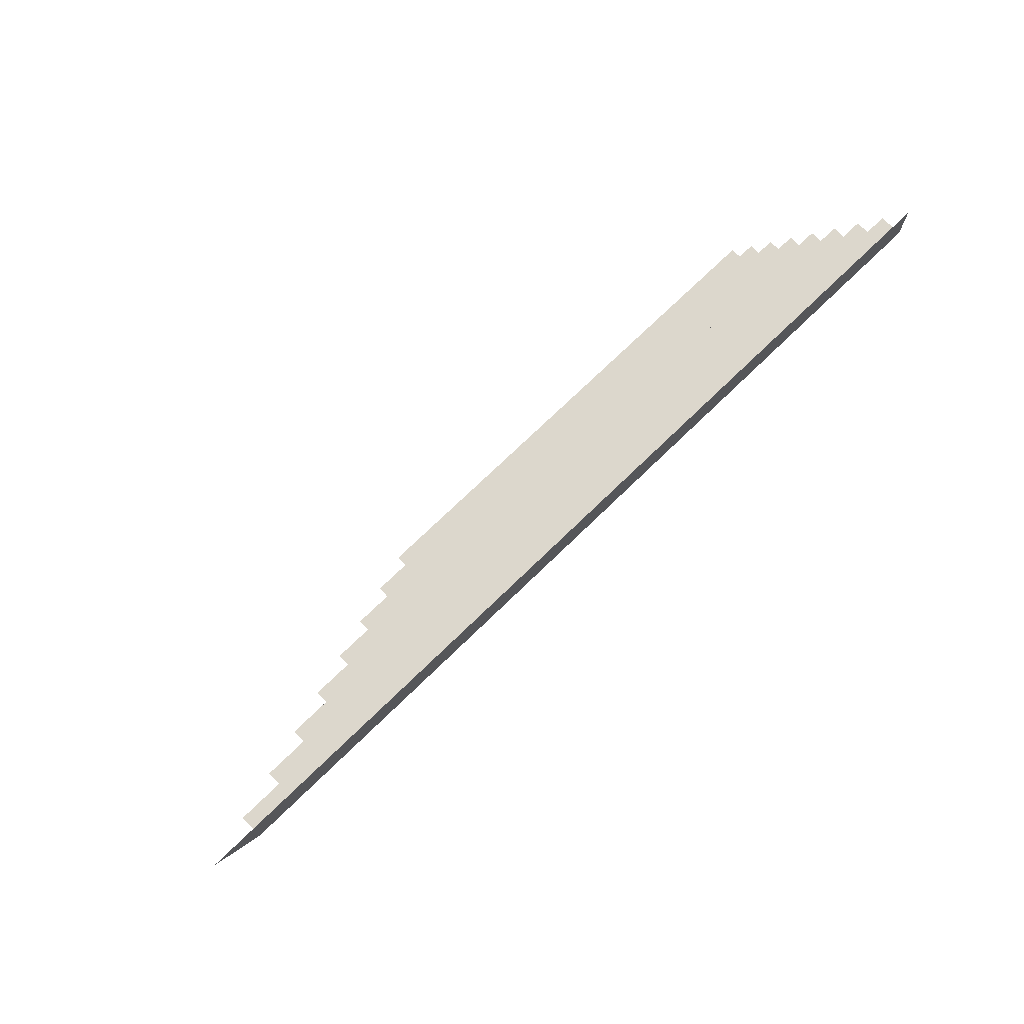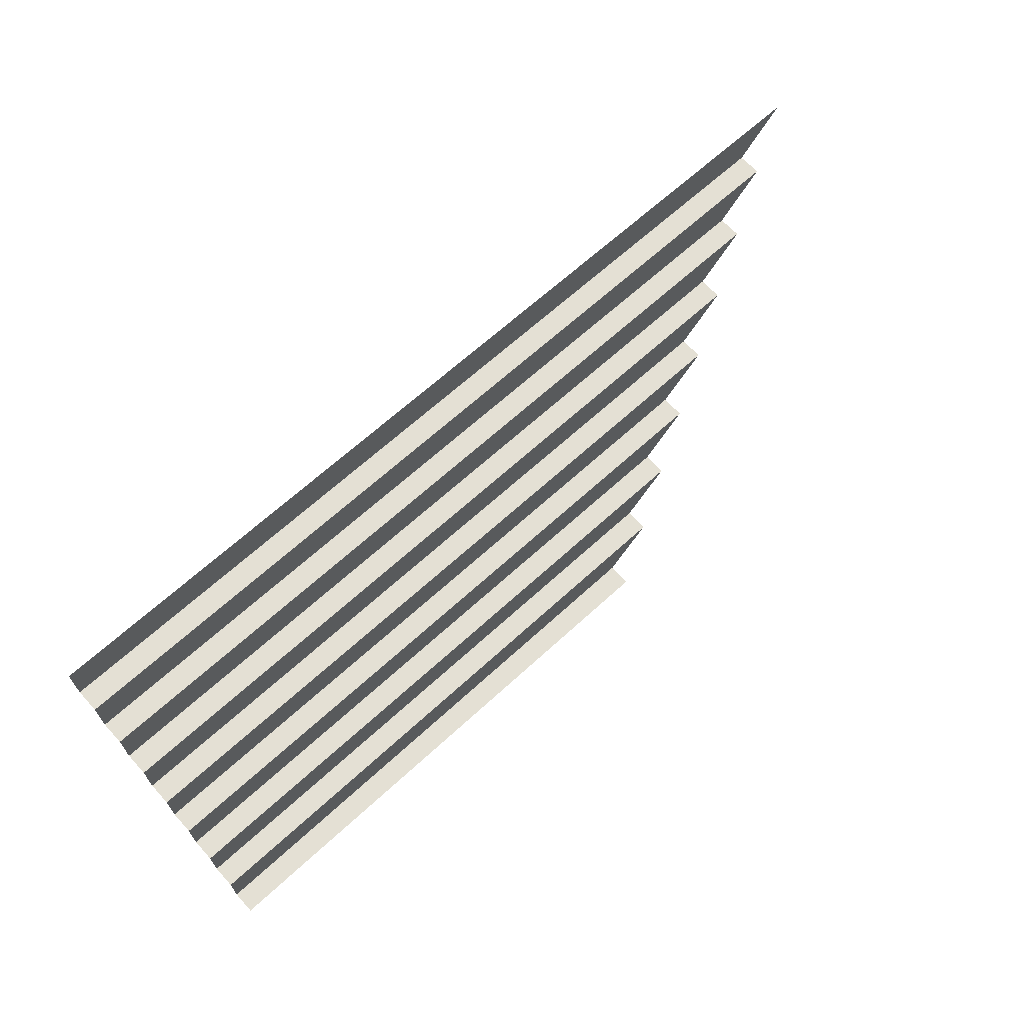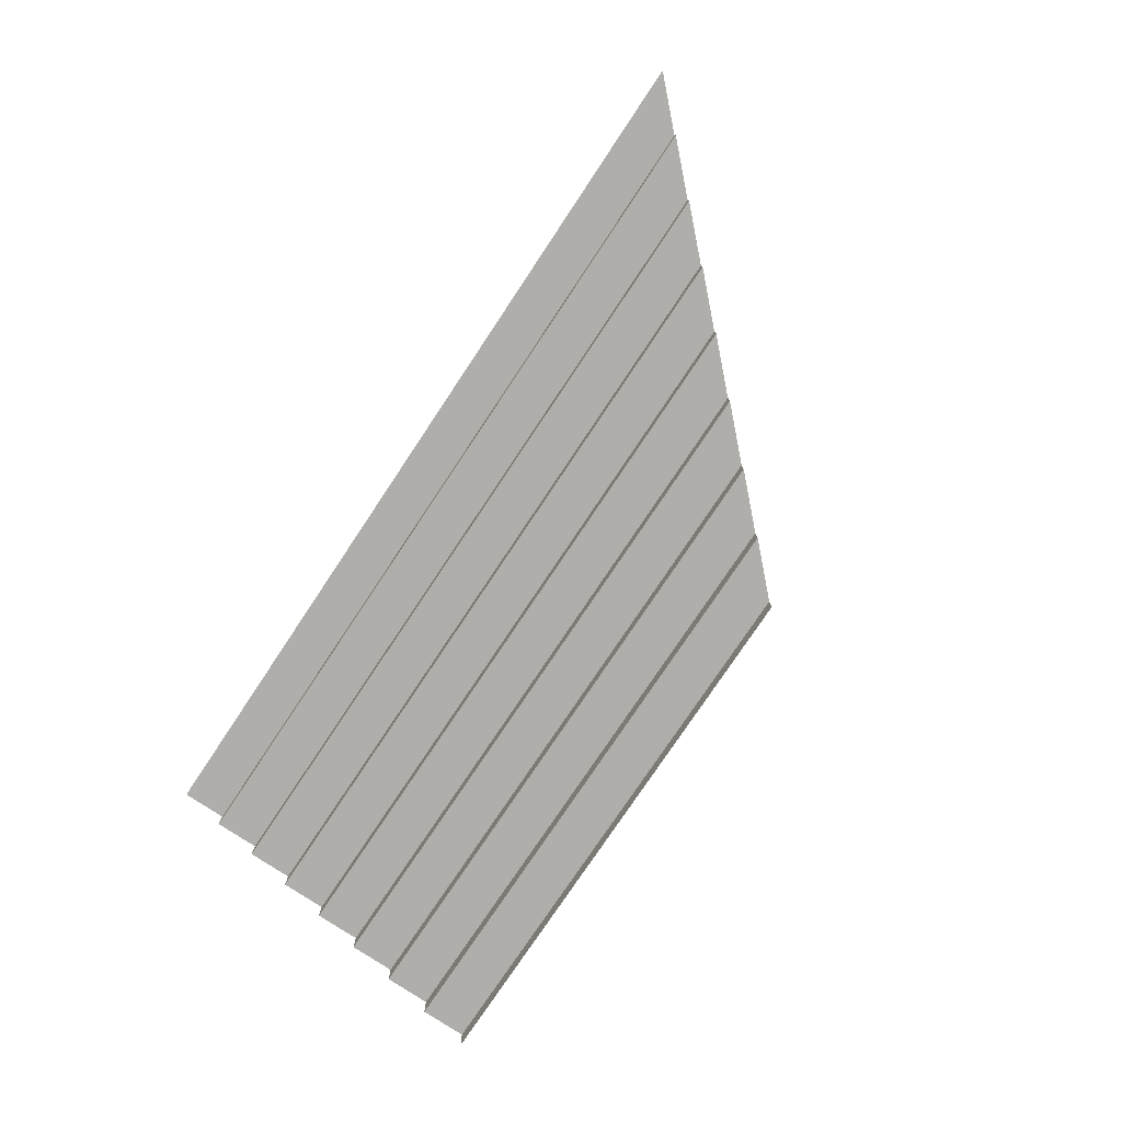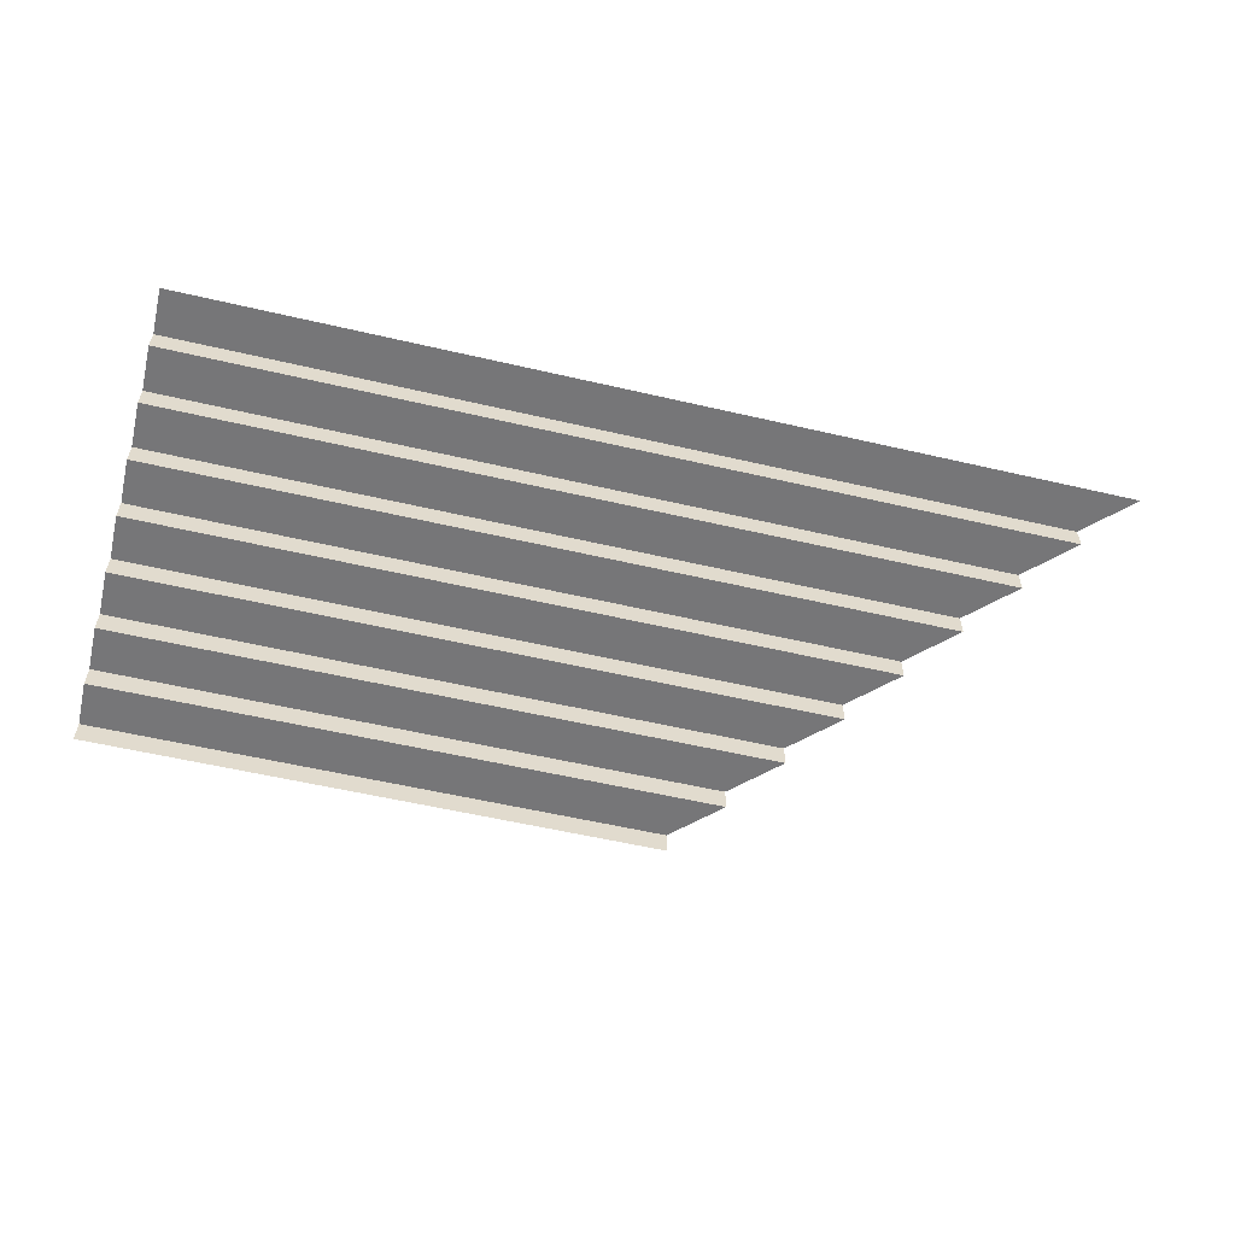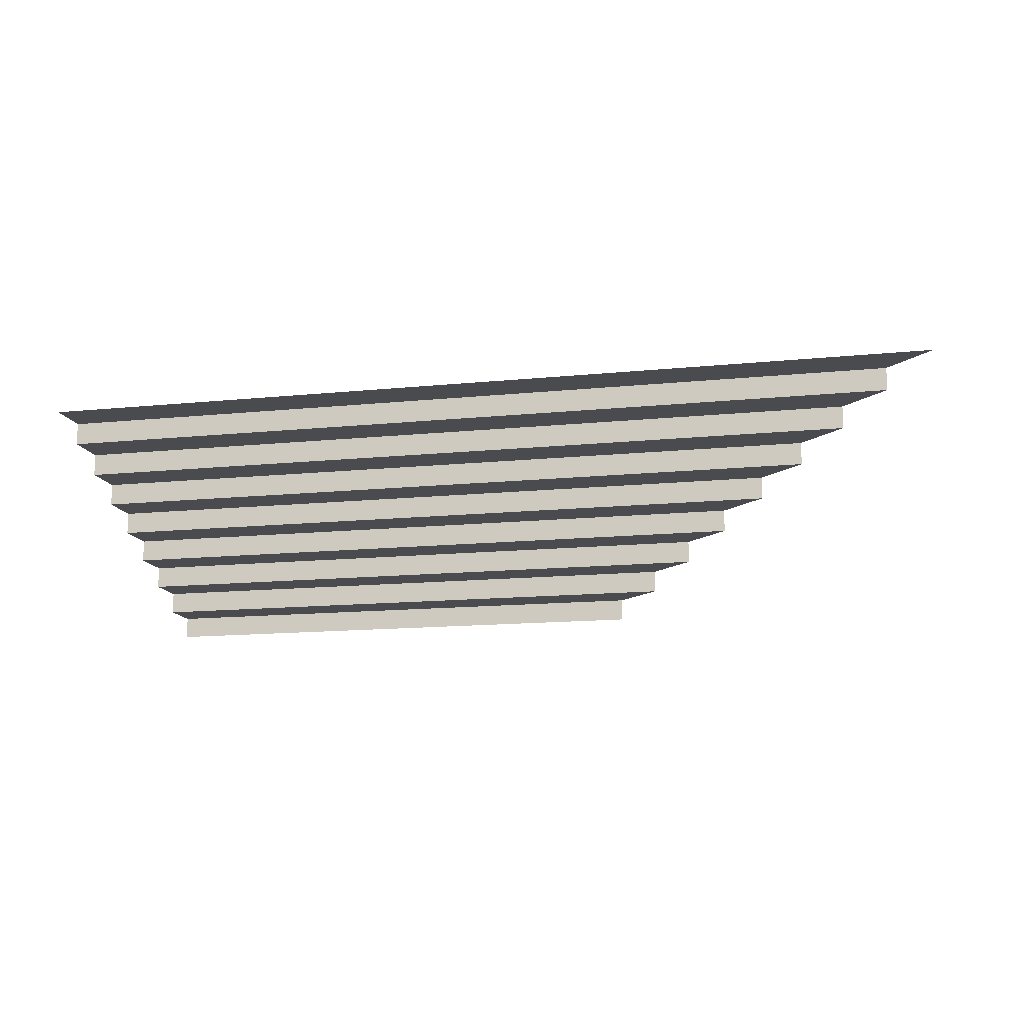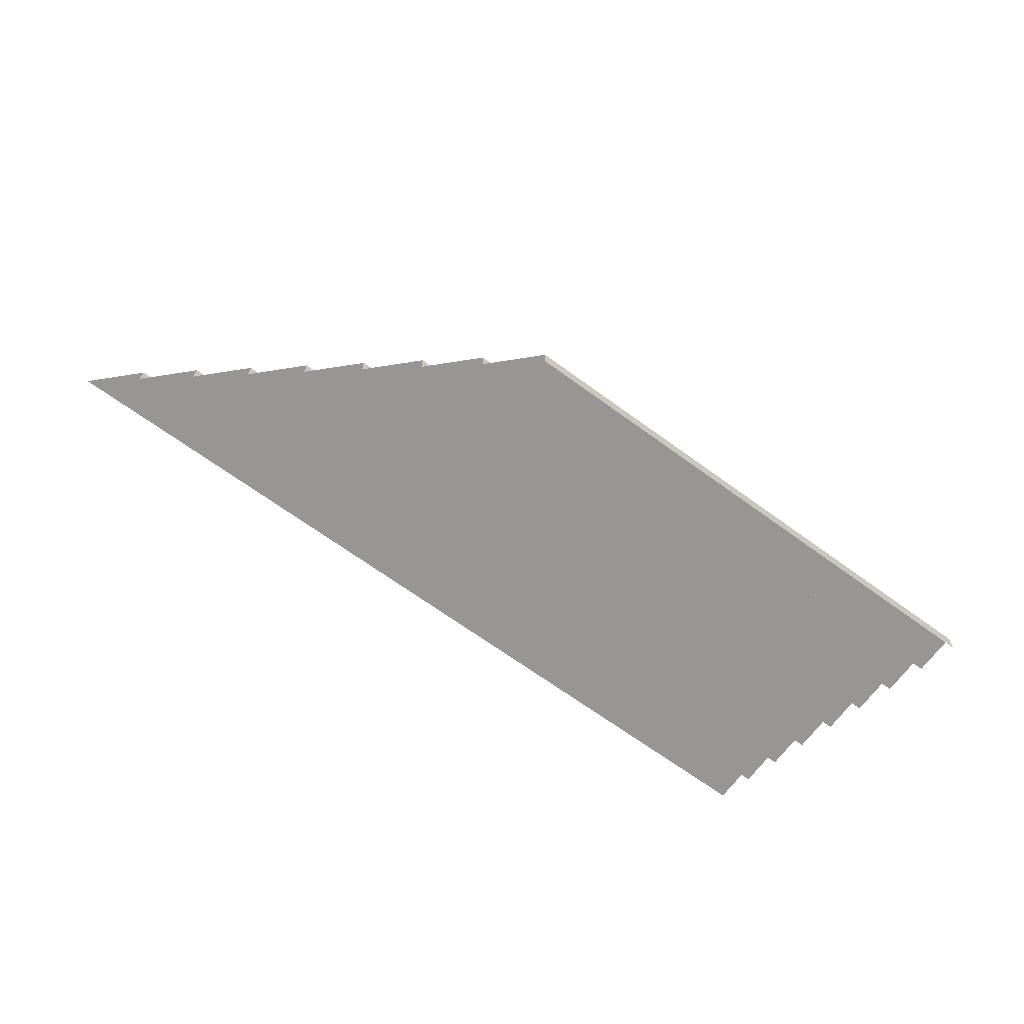
<metadata>
{"format":"obj","ext":"obj","renderer":"f3d","projection":"perspective","resolution":1024,"background":"white","views":[{"elev":72.9,"azim":135.8,"up":"+Z"},{"elev":66.2,"azim":-42.6,"up":"+Z"},{"elev":-77.7,"azim":56.3,"up":"+Y"},{"elev":-56.9,"azim":-13.6,"up":"+Y"},{"elev":-13.8,"azim":12.9,"up":"+Y"},{"elev":-67.8,"azim":143.9,"up":"+Y"}]}
</metadata>
<code>
g pb_Mesh245148
v 6 2 4
v 12 2 4
v 6 2.25 4
v 12 2.25 4
v 6 2.25 4
v 12 2.25 4
v 6 2.25 4.5
v 12.5 2.25 4.5
v 6 2.25 4.5
v 12.5 2.25 4.5
v 6 2.5 4.5
v 12.5 2.5 4.5
v 6 2.5 4.5
v 12.5 2.5 4.5
v 6 2.5 5
v 13 2.5 5
v 6 2.5 5
v 13 2.5 5
v 6 2.75 5
v 13 2.75 5
v 6 2.75 5
v 13 2.75 5
v 6 2.75 5.5
v 13.5 2.75 5.5
v 6 2.75 5.5
v 13.5 2.75 5.5
v 6 3 5.5
v 13.5 3 5.5
v 6 3 5.5
v 13.5 3 5.5
v 6 3 6
v 14 3 6
v 6 3 6
v 14 3 6
v 6 3.25 6
v 14 3.25 6
v 6 3.25 6
v 14 3.25 6
v 6 3.25 6.5
v 14.5 3.25 6.5
v 6 3.25 6.5
v 14.5 3.25 6.5
v 6 3.5 6.5
v 14.5 3.5 6.5
v 6 3.5 6.5
v 14.5 3.5 6.5
v 6 3.5 7
v 15 3.5 7
v 6 3.5 7
v 15 3.5 7
v 6 3.75 7
v 15 3.75 7
v 6 3.75 7
v 15 3.75 7
v 6 3.75 7.5
v 15.5 3.75 7.5
v 6 3.75 7.5
v 15.5 3.75 7.5
v 6 4 7.5
v 15.5 4 7.5
v 6 4 7.5
v 15.5 4 7.5
v 6 4 8
v 16 4 8
g pb_Mesh245148_0
f 3 2 1
f 3 4 2
f 7 6 5
f 7 8 6
f 11 10 9
f 11 12 10
f 15 14 13
f 15 16 14
f 19 18 17
f 19 20 18
f 23 22 21
f 23 24 22
f 27 26 25
f 27 28 26
f 31 30 29
f 31 32 30
f 35 34 33
f 35 36 34
f 39 38 37
f 39 40 38
f 43 42 41
f 43 44 42
f 47 46 45
f 47 48 46
f 51 50 49
f 51 52 50
f 55 54 53
f 55 56 54
f 59 58 57
f 59 60 58
f 63 62 61
f 63 64 62

</code>
